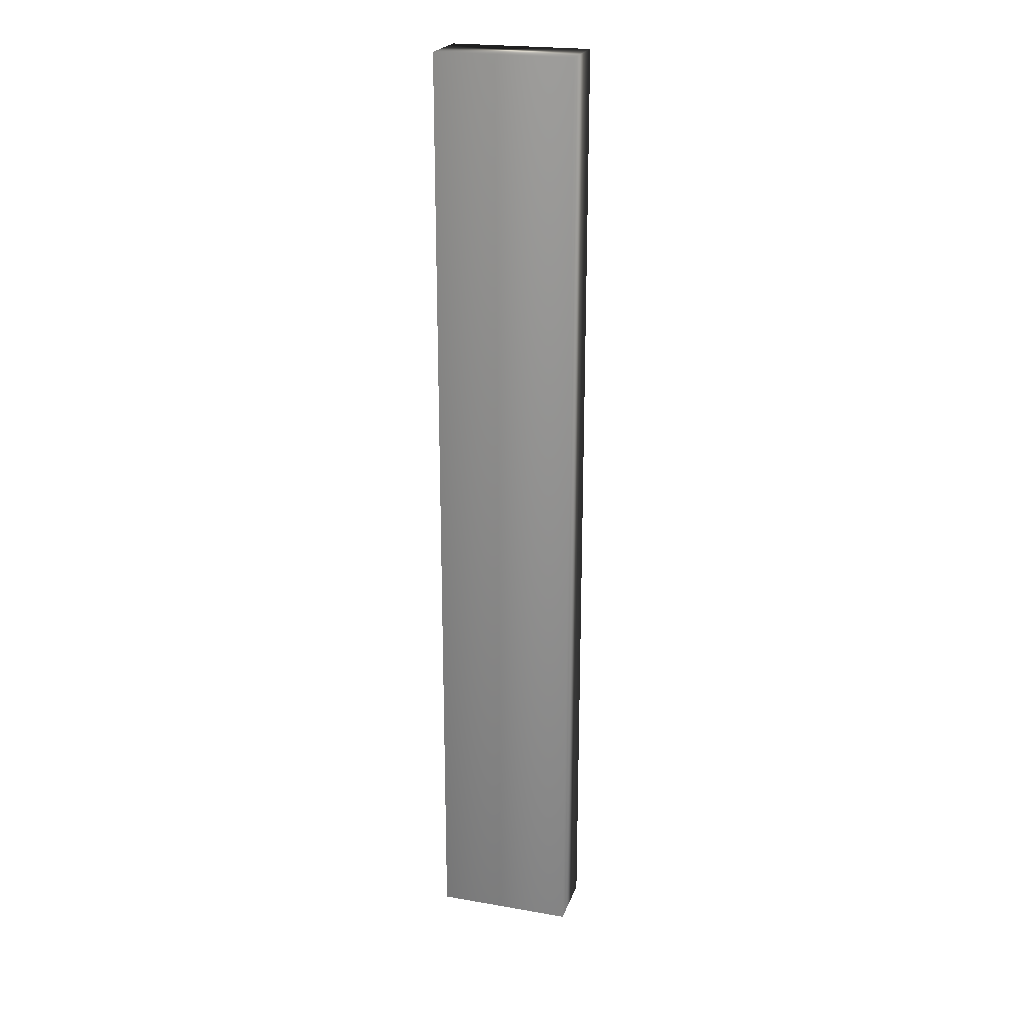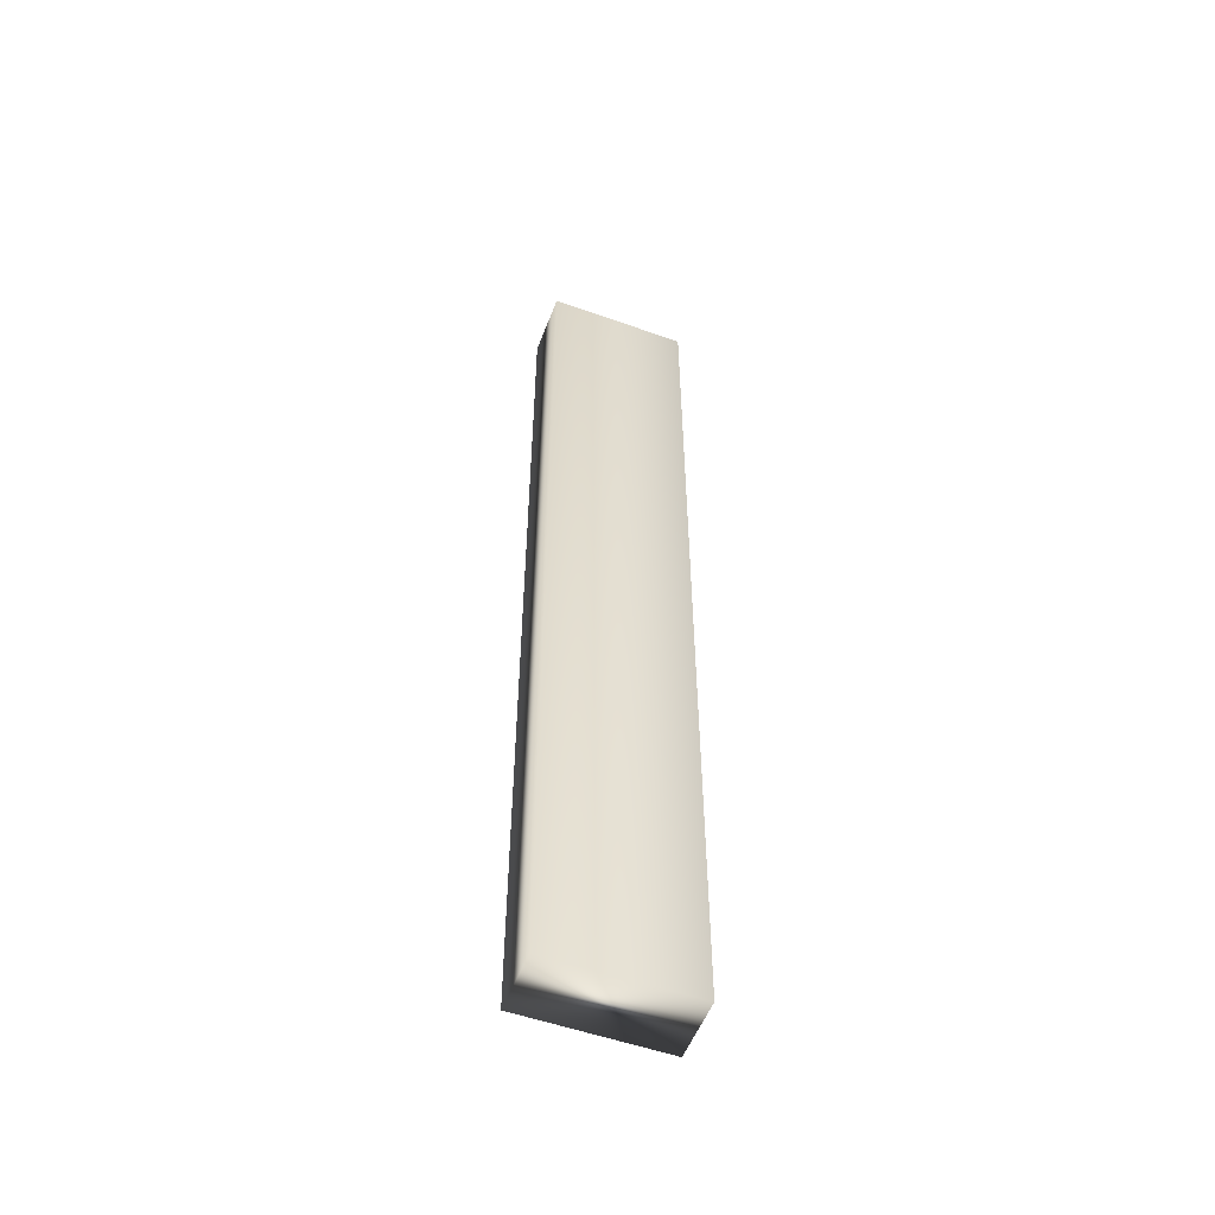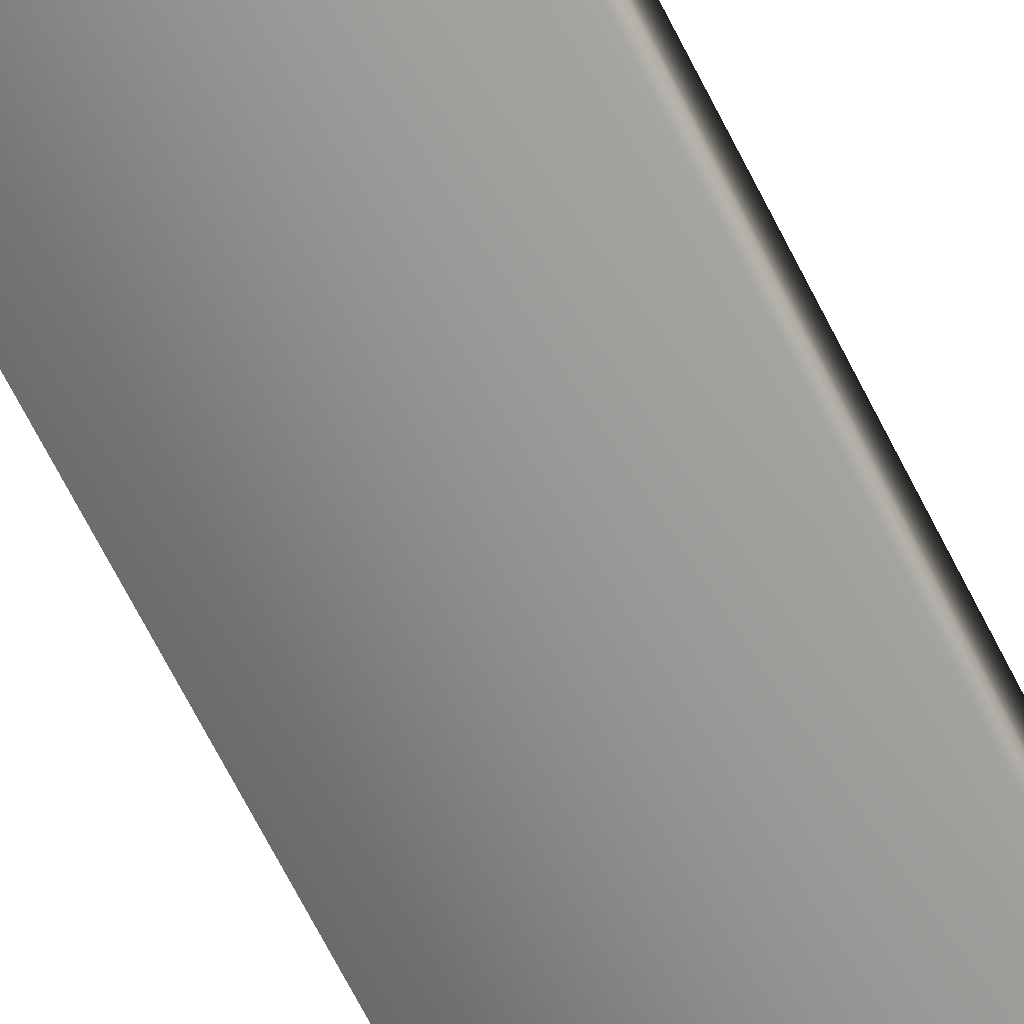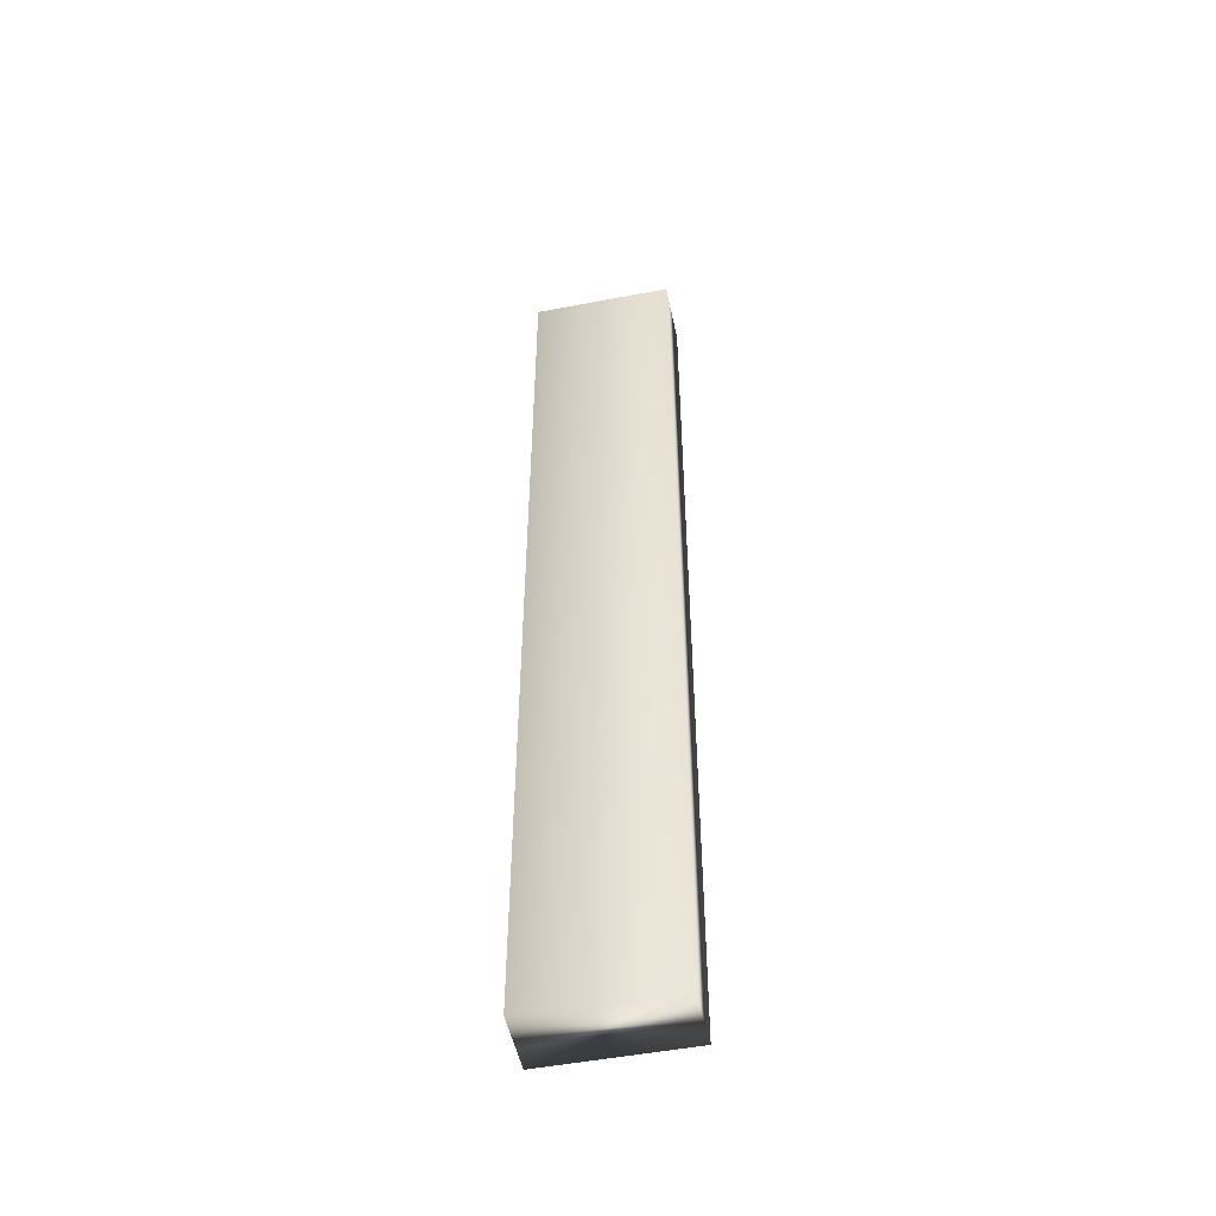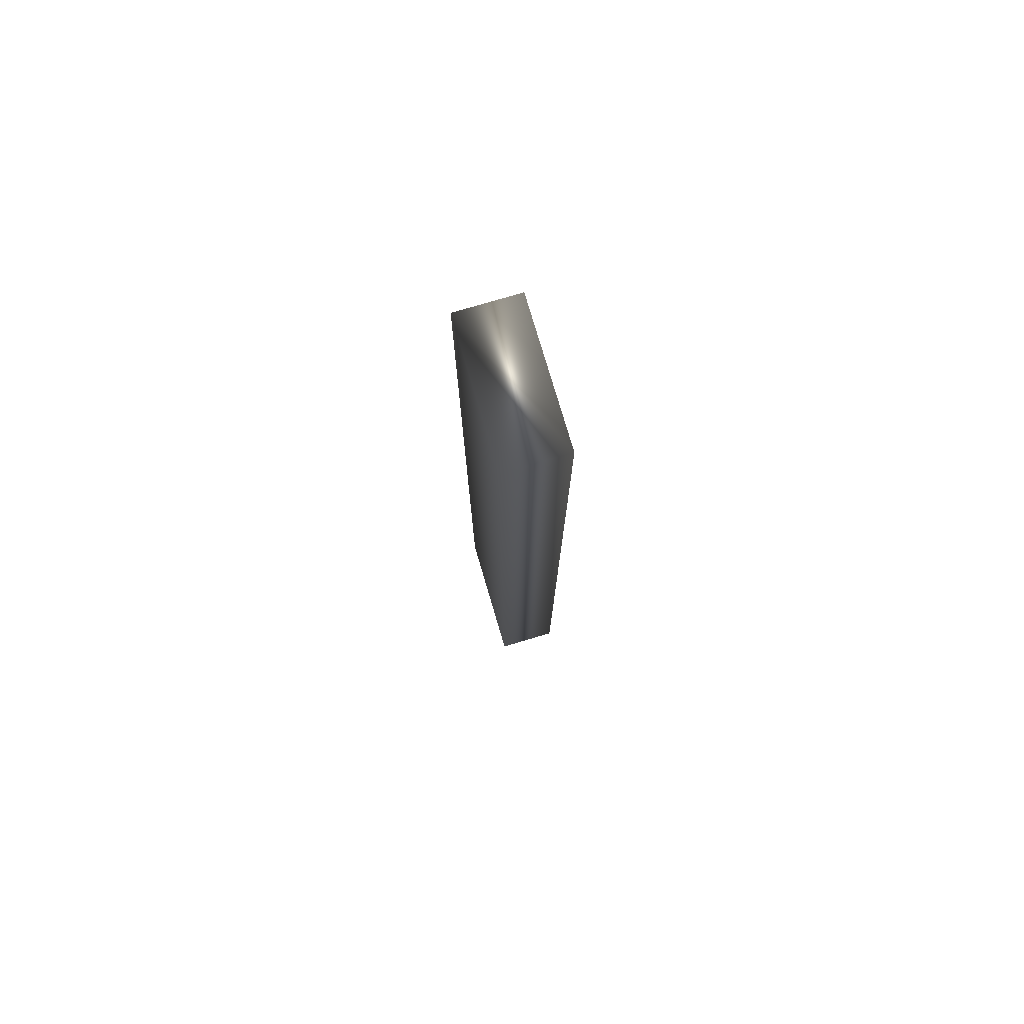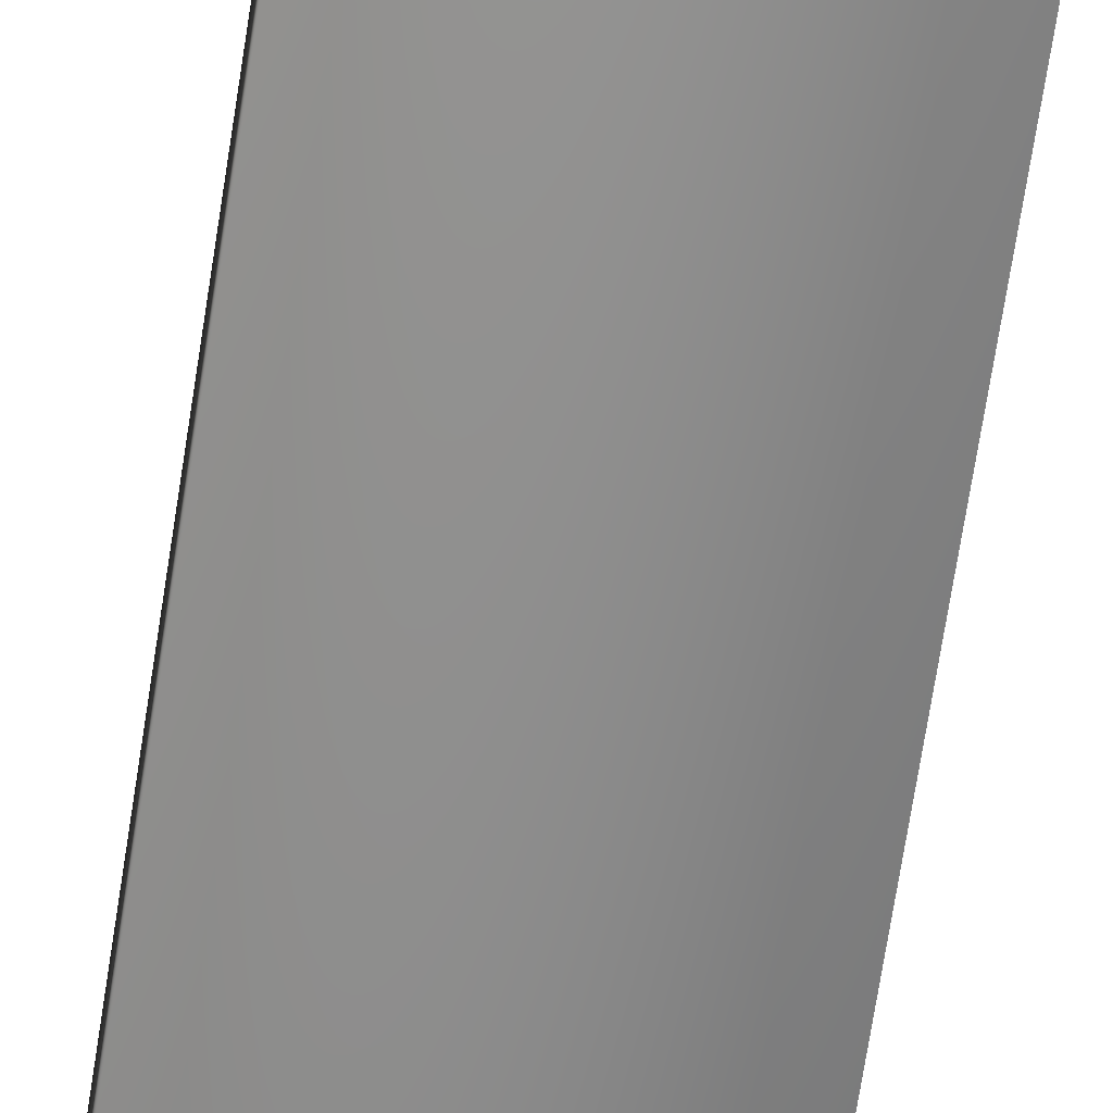
<metadata>
{"format":"obj","ext":"obj","renderer":"f3d","projection":"perspective","resolution":1024,"background":"white","views":[{"elev":22.4,"azim":16.6,"up":"+Z"},{"elev":-53.7,"azim":159.2,"up":"+Z"},{"elev":-65.6,"azim":-153.6,"up":"+Y"},{"elev":-50.7,"azim":-168.2,"up":"+Z"},{"elev":77.5,"azim":-106.5,"up":"+Z"},{"elev":-64.8,"azim":-8.5,"up":"+Y"}]}
</metadata>
<code>
v -26.87 33.58 85.15
v -26.87 33.58 82.57
v -26.5 33.58 85.15
v -26.5 33.58 82.57
v -26.5 33.75 82.57
v -26.87 33.75 82.57
v -26.5 33.75 85.15
v -26.87 33.75 85.15
f 1 2 3
f 3 2 4
f 5 4 6
f 6 4 2
f 7 3 5
f 5 3 4
f 1 8 2
f 2 8 6
f 8 1 7
f 7 1 3
f 7 5 8
f 8 5 6

</code>
